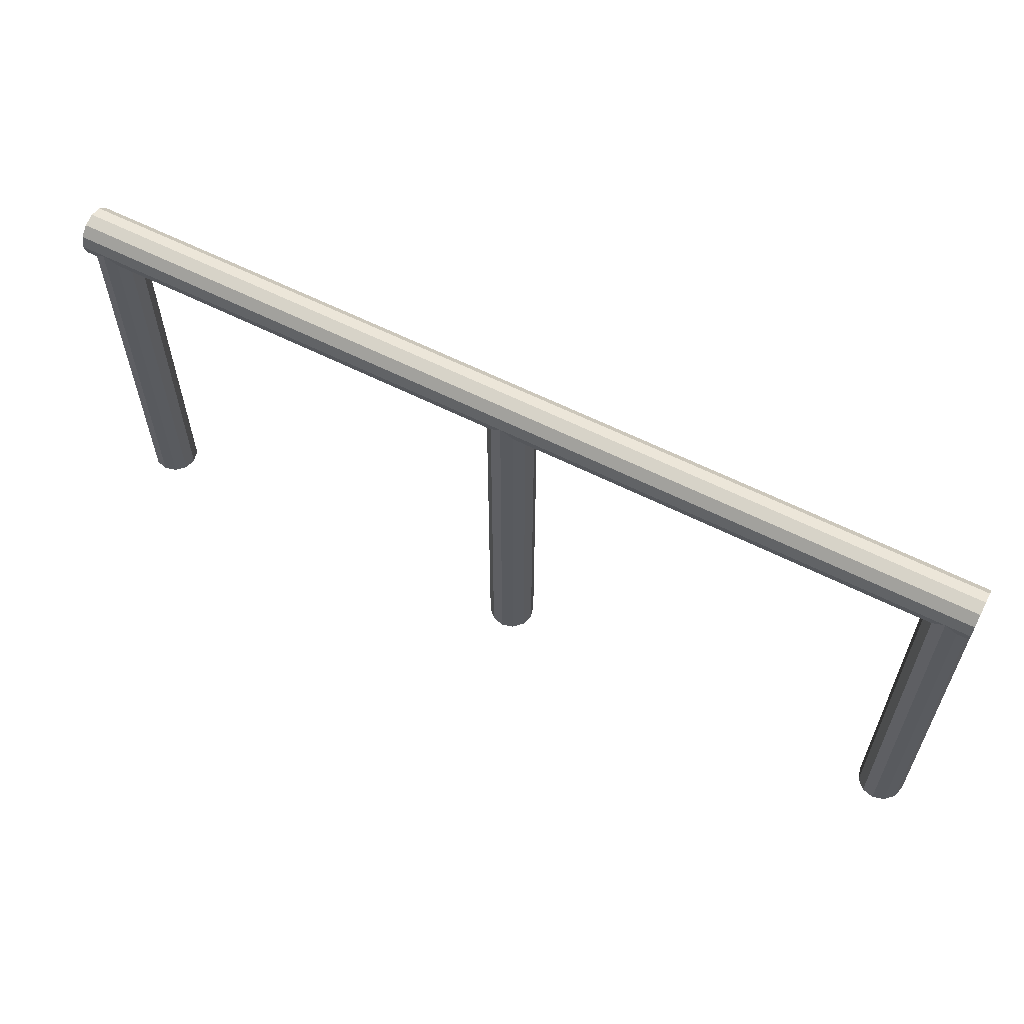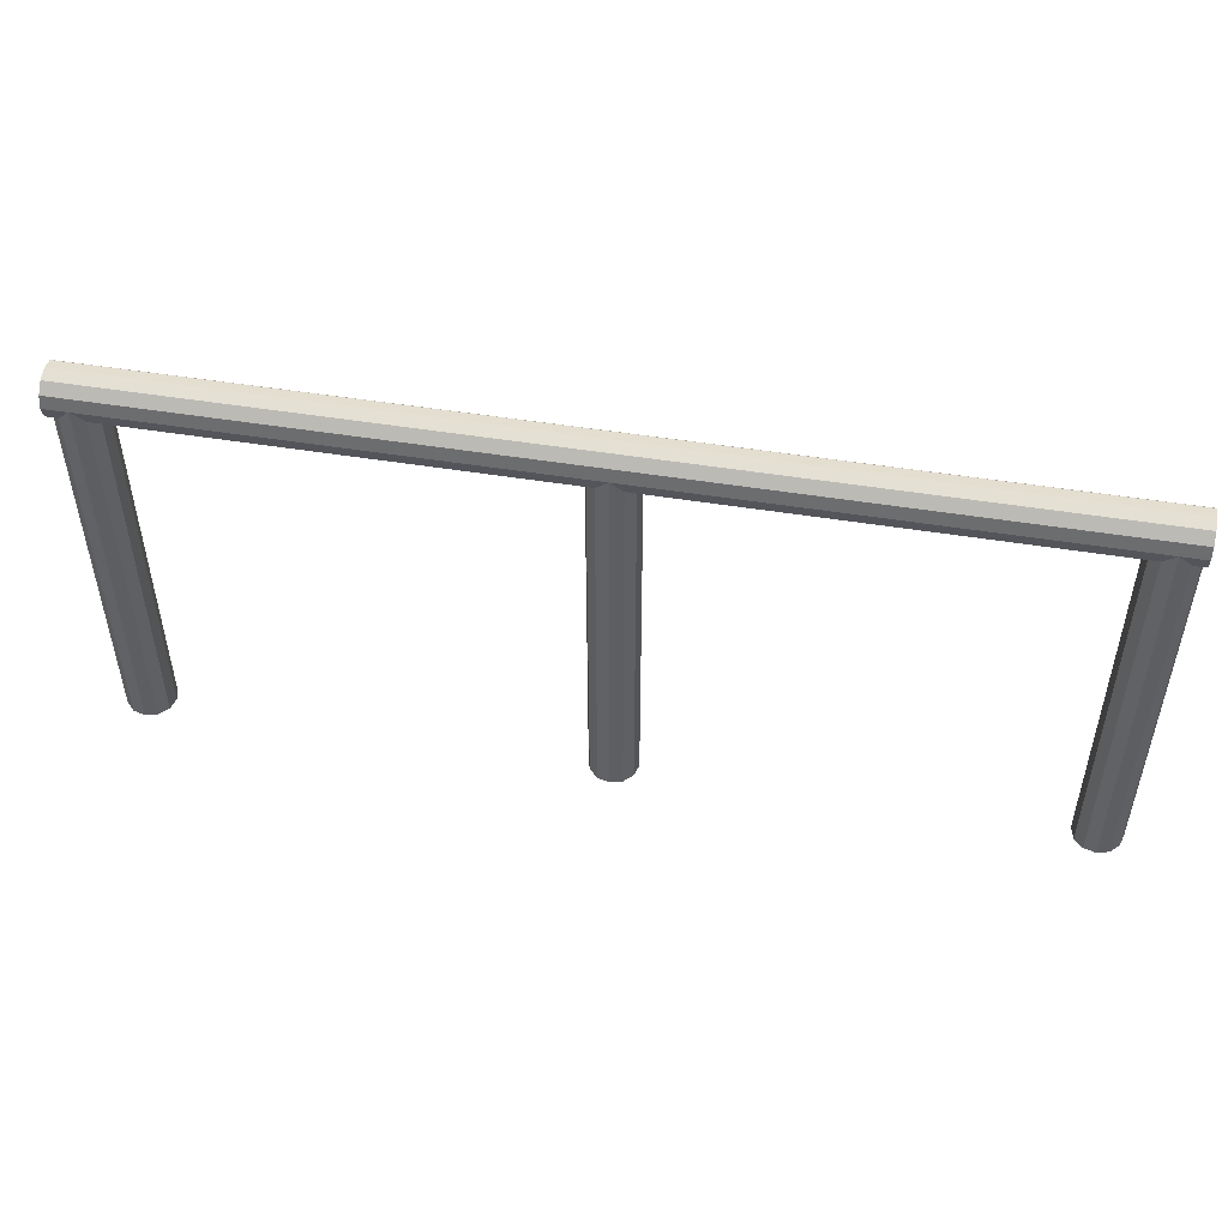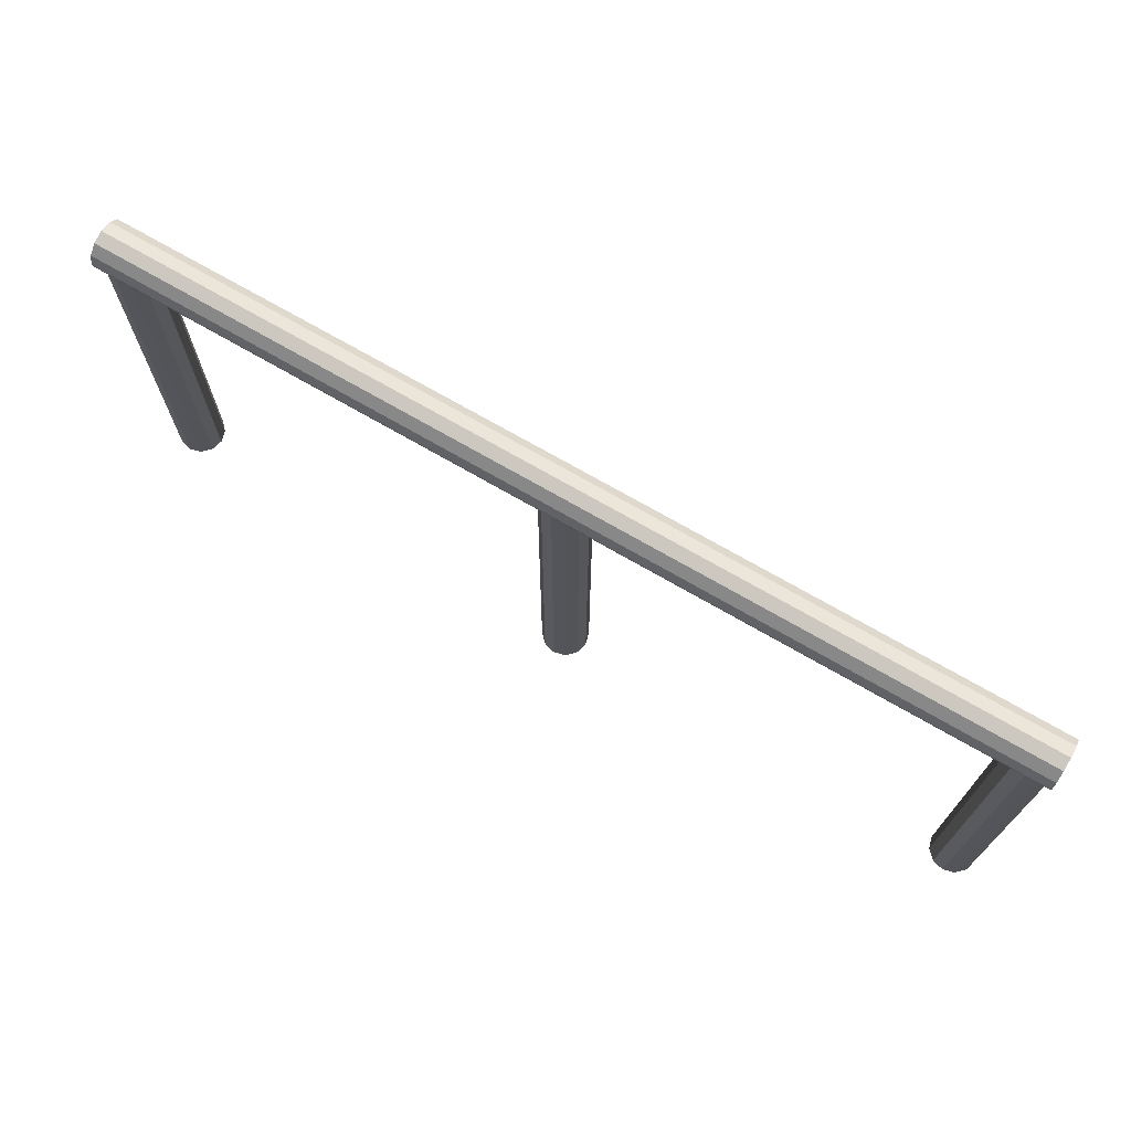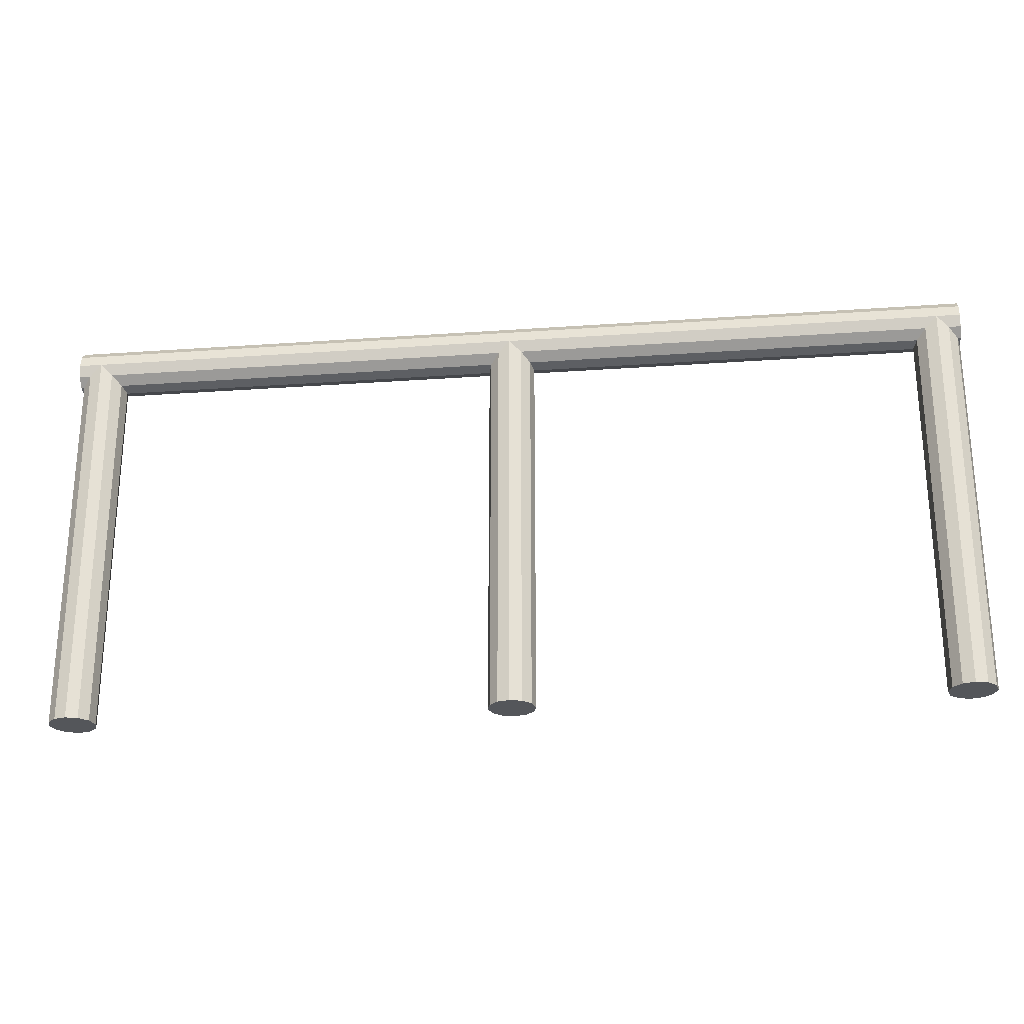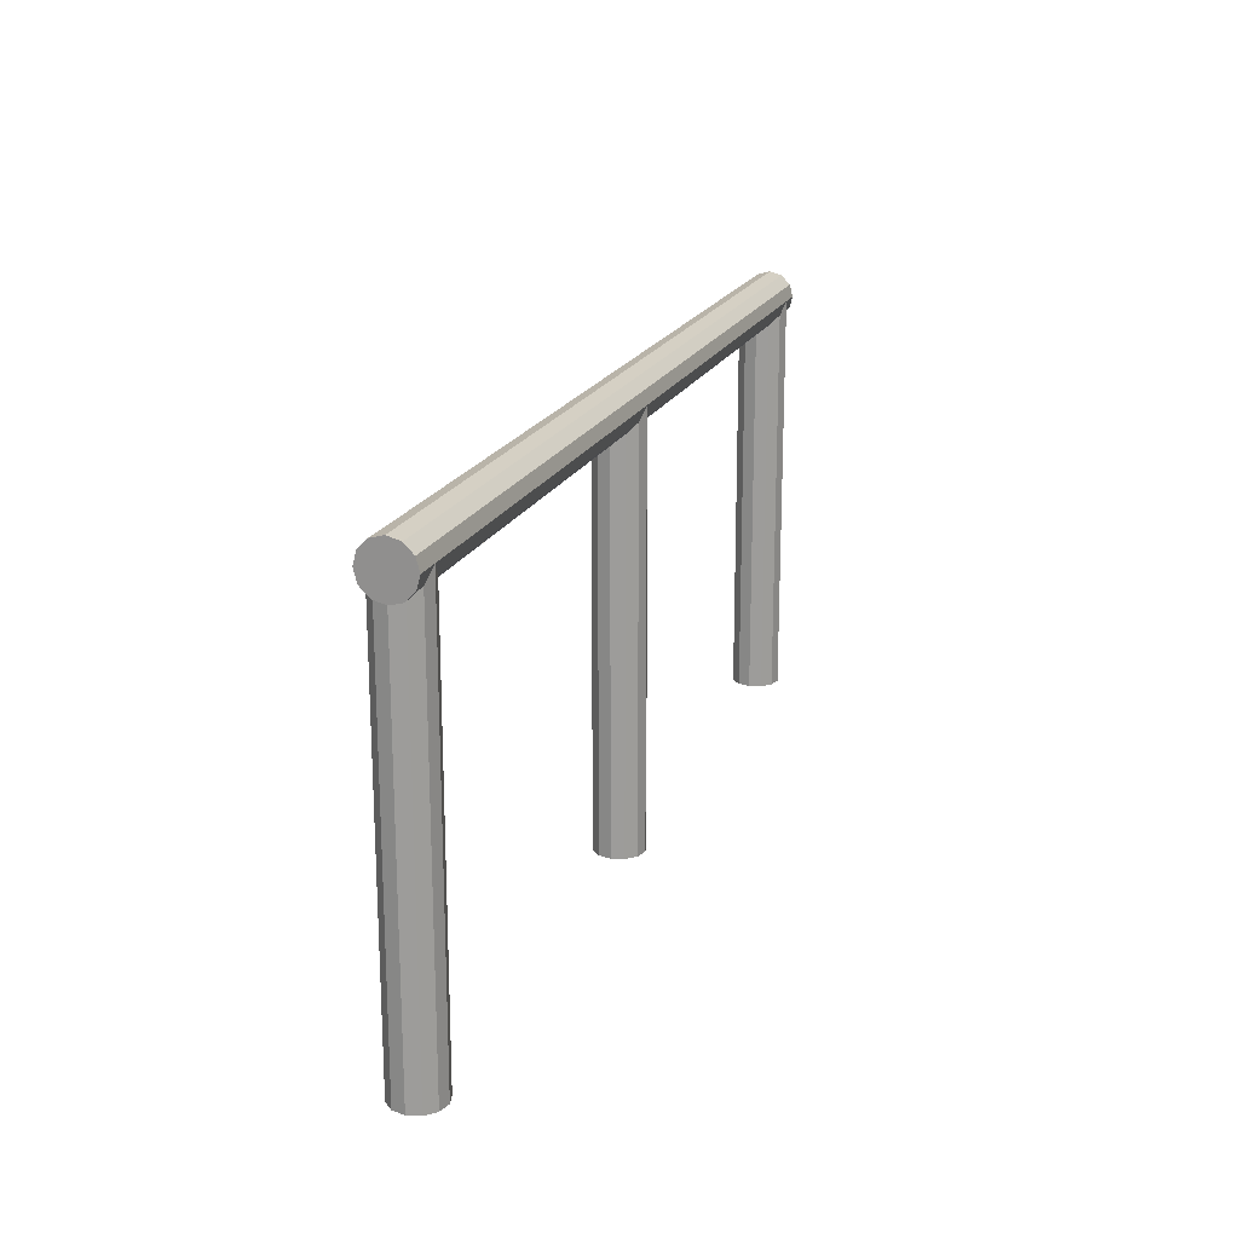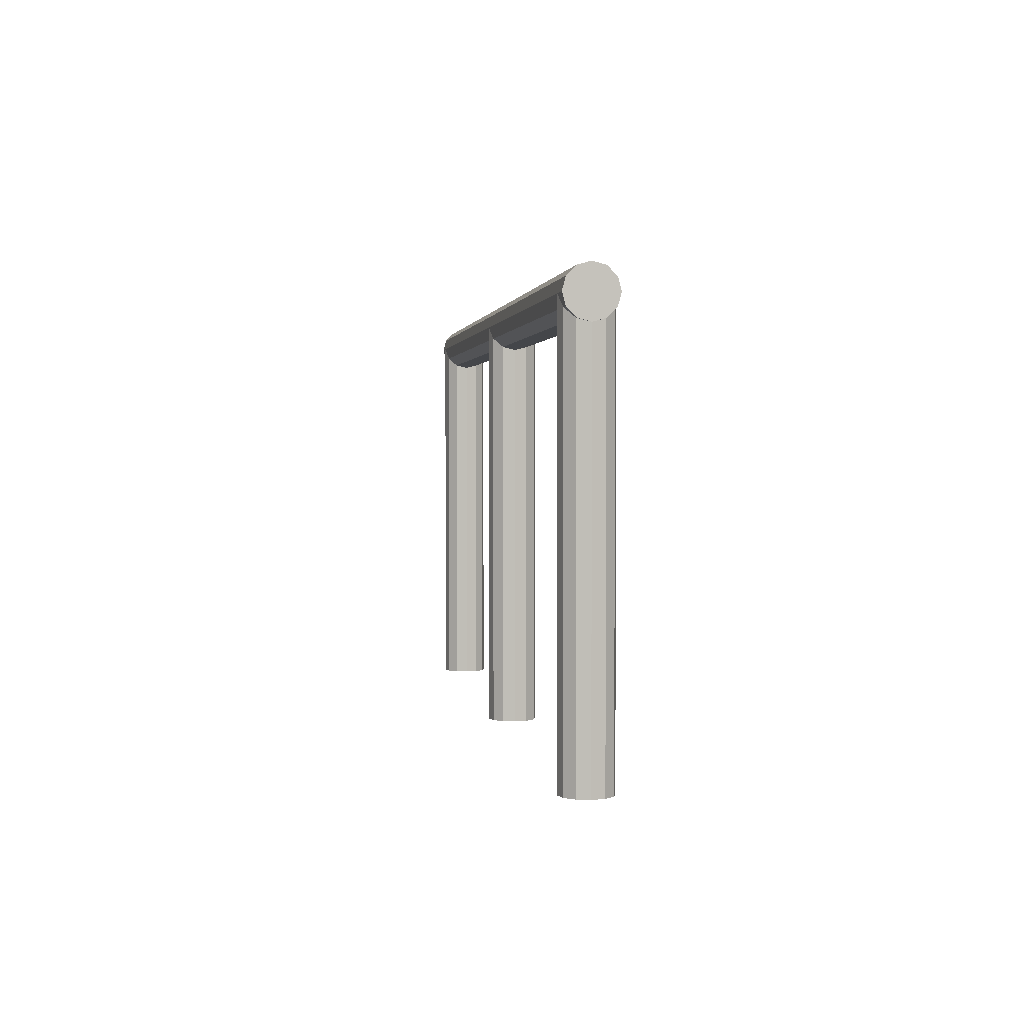
<metadata>
{"format":"obj","ext":"obj","renderer":"f3d","projection":"perspective","resolution":1024,"background":"white","views":[{"elev":59.7,"azim":27.5,"up":"+Y"},{"elev":49.9,"azim":-169.9,"up":"+Y"},{"elev":71.1,"azim":30.2,"up":"+Y"},{"elev":-25.2,"azim":-173.4,"up":"+Y"},{"elev":19.3,"azim":108.7,"up":"+Y"},{"elev":1.9,"azim":82.3,"up":"+Y"}]}
</metadata>
<code>
g default
v -1.584 1.428 0.04044
v -1.584 1.398 0.07002
v -1.584 1.357 0.08086
v -1.584 1.317 0.07002
v -1.584 1.287 0.04044
v -1.584 1.277 0
v -1.584 1.287 -0.04044
v -1.584 1.317 -0.07002
v -1.584 1.357 -0.08086
v -1.584 1.398 -0.07002
v -1.584 1.428 -0.04044
v -1.584 1.438 0
v 1.584 1.428 0.04044
v 1.584 1.398 0.07002
v 1.584 1.357 0.08086
v 1.584 1.317 0.07002
v 1.584 1.287 0.04044
v 1.584 1.277 0
v 1.584 1.287 -0.04044
v 1.584 1.317 -0.07002
v 1.584 1.357 -0.08086
v 1.584 1.398 -0.07002
v 1.584 1.428 -0.04044
v 1.584 1.438 0
v 0 1.428 0.04044
v 0 1.438 0
v 0 1.428 -0.04044
v 0 1.398 -0.07002
v 0 1.357 -0.08086
v 0 1.317 -0.07002
v 0 1.287 -0.04044
v 0 1.277 0
v 0 1.287 0.04044
v 0 1.317 0.07002
v 0 1.357 0.08086
v 0 1.398 0.07002
v 0.07003 1.358 0.04044
v 0.04043 1.358 0.07002
v 0 1.358 0.08086
v -0.04043 1.358 0.07002
v -0.07003 1.358 0.04044
v -0.08086 1.358 0
v -0.07003 1.358 -0.04044
v -0.04043 1.358 -0.07002
v 0 1.358 -0.08086
v 0.04043 1.358 -0.07002
v 0.07003 1.358 -0.04044
v 0.08086 1.358 0
v 0.07003 0 0.04044
v 0.04043 0 0.07002
v 0 0 0.08086
v -0.04043 0 0.07002
v -0.07003 0 0.04044
v -0.08086 0 0
v -0.07003 0 -0.04044
v -0.04043 0 -0.07002
v 0 0 -0.08086
v 0.04043 0 -0.07002
v 0.07003 0 -0.04044
v 0.08086 0 0
v 1.573 1.358 0.04044
v 1.543 1.358 0.07002
v 1.503 1.358 0.08086
v 1.462 1.358 0.07002
v 1.433 1.358 0.04044
v 1.422 1.358 0
v 1.433 1.358 -0.04044
v 1.462 1.358 -0.07002
v 1.503 1.358 -0.08086
v 1.543 1.358 -0.07002
v 1.573 1.358 -0.04044
v 1.584 1.358 0
v 1.573 0 0.04044
v 1.543 0 0.07002
v 1.503 0 0.08086
v 1.462 0 0.07002
v 1.433 0 0.04044
v 1.422 0 0
v 1.433 0 -0.04044
v 1.462 0 -0.07002
v 1.503 0 -0.08086
v 1.543 0 -0.07002
v 1.573 0 -0.04044
v 1.584 0 0
v -1.433 1.358 0.04044
v -1.462 1.358 0.07002
v -1.503 1.358 0.08086
v -1.543 1.358 0.07002
v -1.573 1.358 0.04044
v -1.584 1.358 0
v -1.573 1.358 -0.04044
v -1.543 1.358 -0.07002
v -1.503 1.358 -0.08086
v -1.462 1.358 -0.07002
v -1.433 1.358 -0.04044
v -1.422 1.358 0
v -1.433 0 0.04044
v -1.462 0 0.07002
v -1.503 0 0.08086
v -1.543 0 0.07002
v -1.573 0 0.04044
v -1.584 0 0
v -1.573 0 -0.04044
v -1.543 0 -0.07002
v -1.503 0 -0.08086
v -1.462 0 -0.07002
v -1.433 0 -0.04044
v -1.422 0 0
g metal_rail_straight
f 1 2 36 25
f 2 3 35 36
f 3 4 34 35
f 4 5 33 34
f 5 6 32 33
f 6 7 31 32
f 7 8 30 31
f 8 9 29 30
f 9 10 28 29
f 10 11 27 28
f 11 12 26 27
f 12 1 25 26
f 1 12 11 10 9 8 7 6 5 4 3 2
f 13 14 15 16 17 18 19 20 21 22 23 24
f 26 25 13 24
f 27 26 24 23
f 28 27 23 22
f 29 28 22 21
f 30 29 21 20
f 31 30 20 19
f 32 31 19 18
f 33 32 18 17
f 34 33 17 16
f 35 34 16 15
f 36 35 15 14
f 25 36 14 13
f 37 38 50 49
f 38 39 51 50
f 39 40 52 51
f 40 41 53 52
f 41 42 54 53
f 42 43 55 54
f 43 44 56 55
f 44 45 57 56
f 45 46 58 57
f 46 47 59 58
f 47 48 60 59
f 48 37 49 60
f 37 48 47 46 45 44 43 42 41 40 39 38
f 49 50 51 52 53 54 55 56 57 58 59 60
f 61 62 74 73
f 62 63 75 74
f 63 64 76 75
f 64 65 77 76
f 65 66 78 77
f 66 67 79 78
f 67 68 80 79
f 68 69 81 80
f 69 70 82 81
f 70 71 83 82
f 71 72 84 83
f 72 61 73 84
f 61 72 71 70 69 68 67 66 65 64 63 62
f 73 74 75 76 77 78 79 80 81 82 83 84
f 85 86 98 97
f 86 87 99 98
f 87 88 100 99
f 88 89 101 100
f 89 90 102 101
f 90 91 103 102
f 91 92 104 103
f 92 93 105 104
f 93 94 106 105
f 94 95 107 106
f 95 96 108 107
f 96 85 97 108
f 85 96 95 94 93 92 91 90 89 88 87 86
f 97 98 99 100 101 102 103 104 105 106 107 108

</code>
